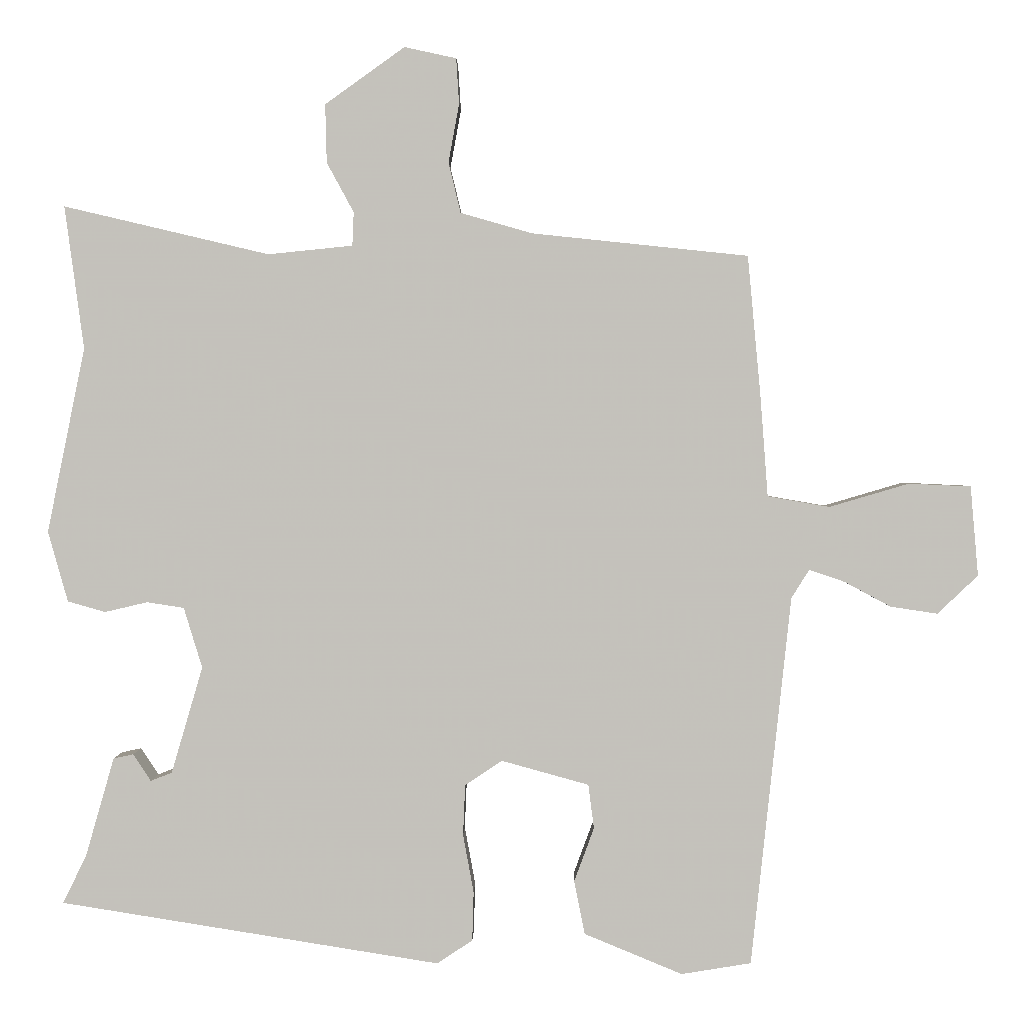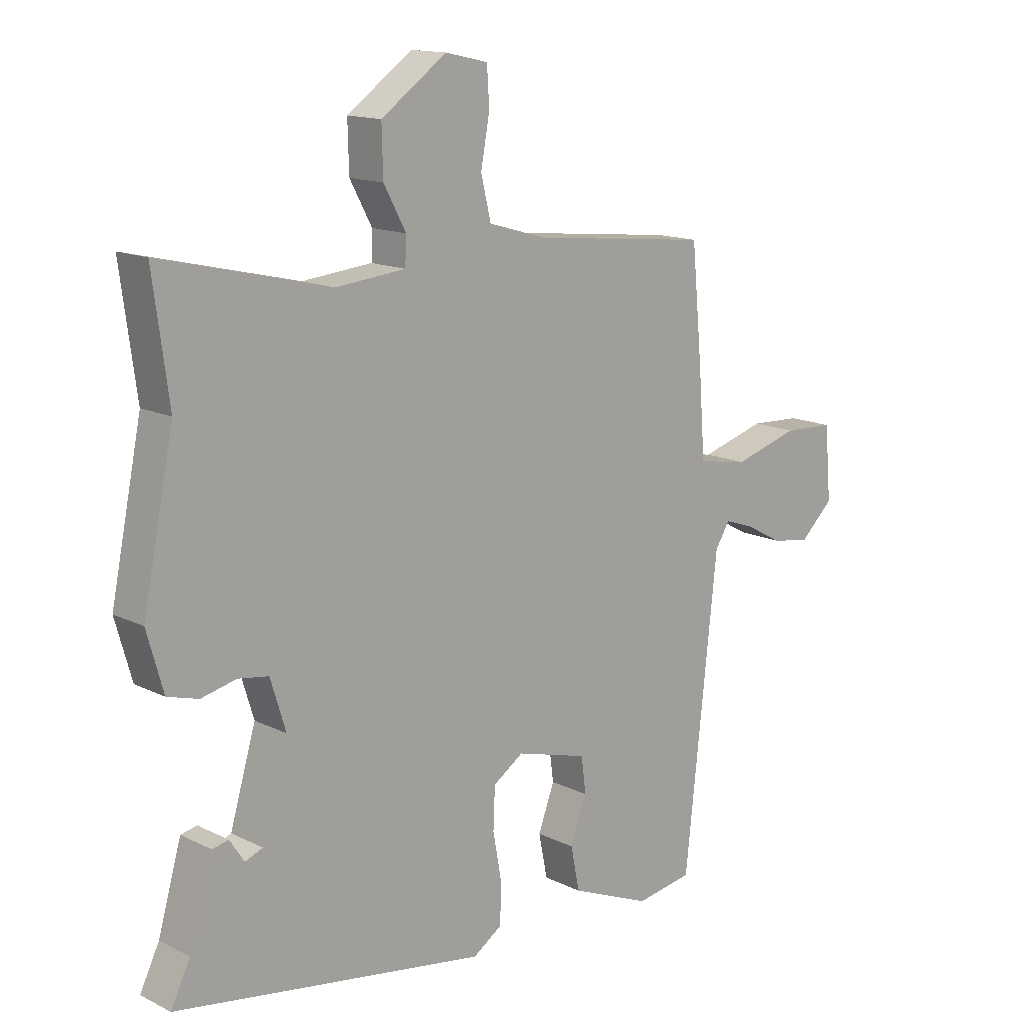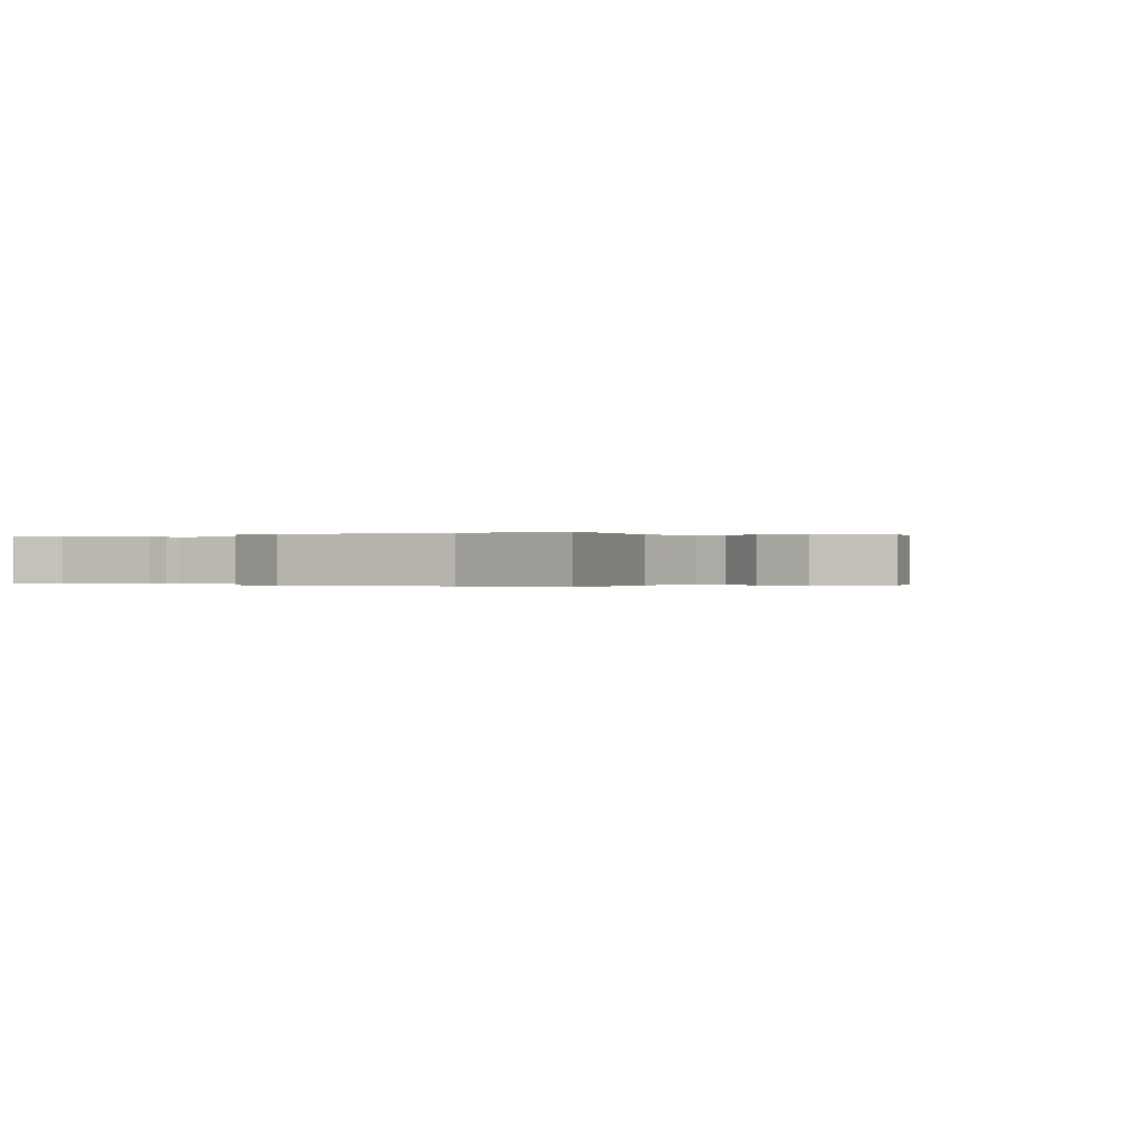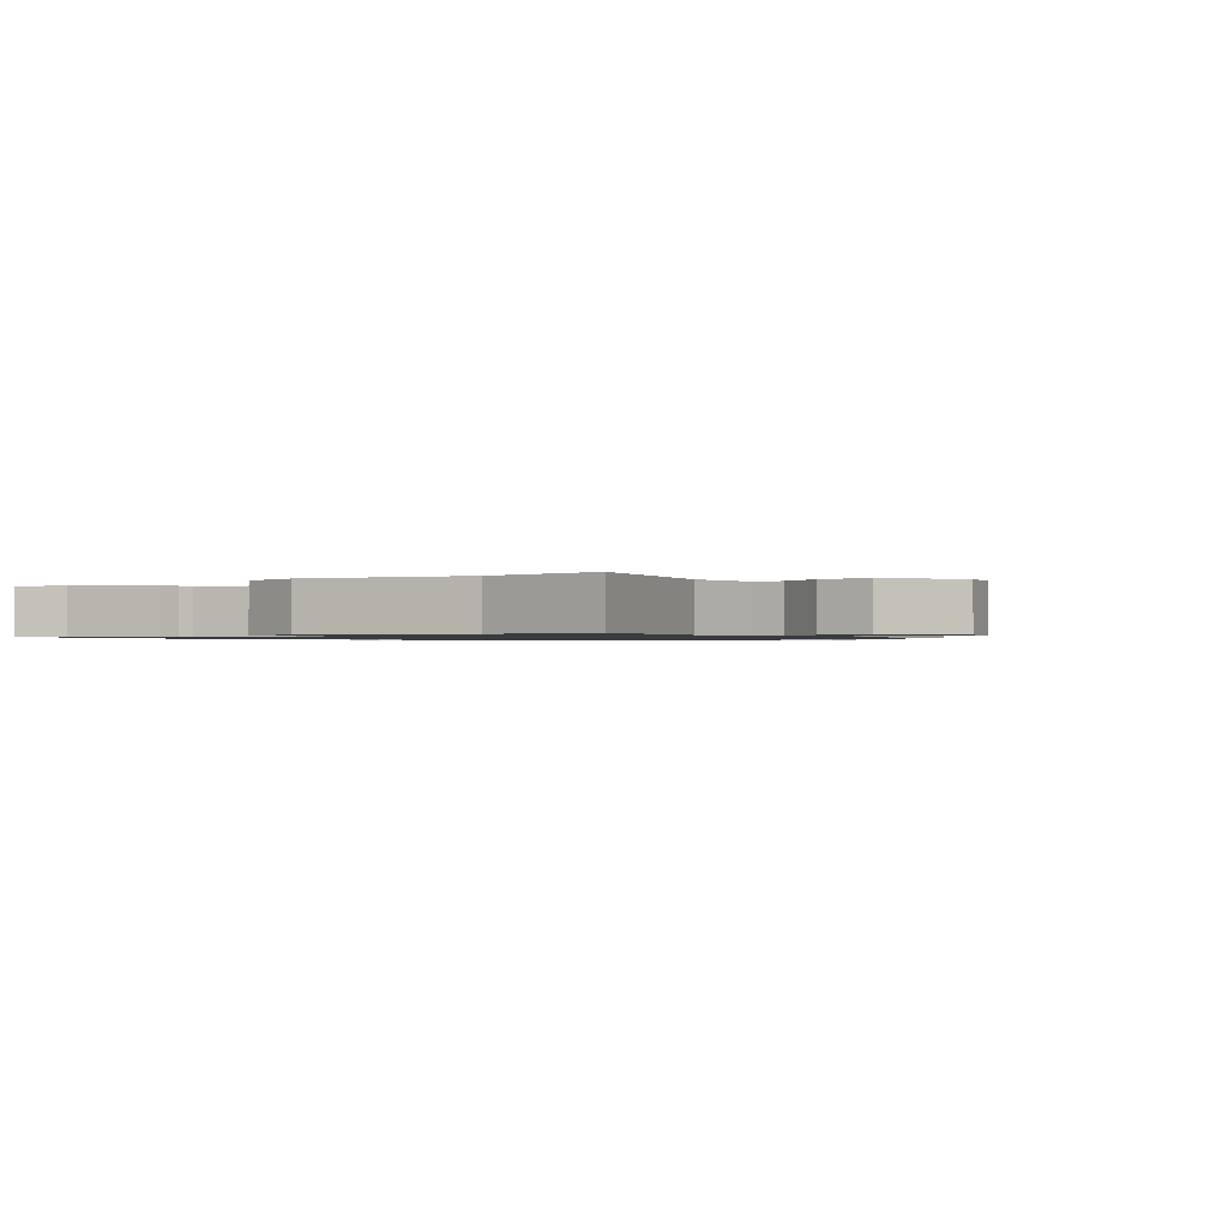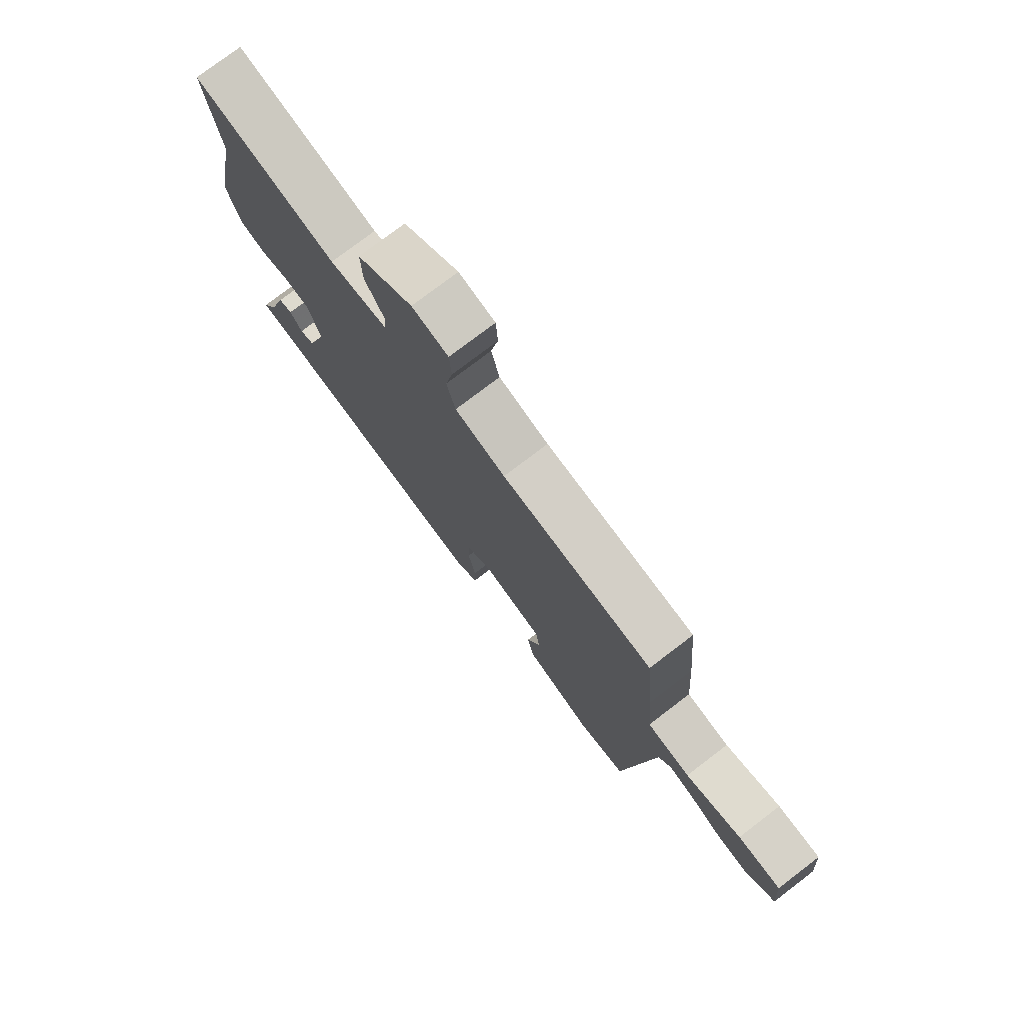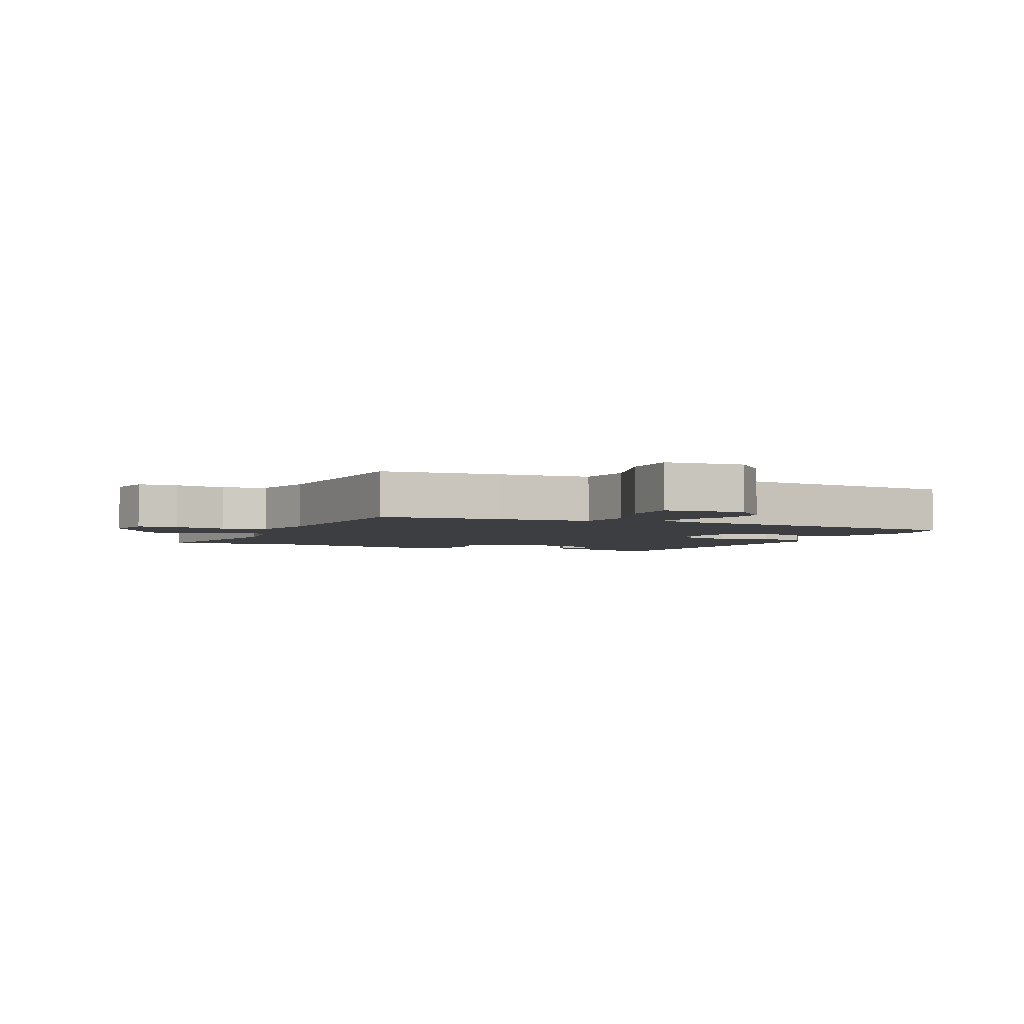
<metadata>
{"format":"obj","ext":"obj","renderer":"f3d","projection":"perspective","resolution":1024,"background":"white","views":[{"elev":1.8,"azim":1.0,"up":"+Z"},{"elev":14.2,"azim":-42.8,"up":"+Z"},{"elev":-0.1,"azim":-56.7,"up":"+Y"},{"elev":-1.0,"azim":-54.9,"up":"+Y"},{"elev":77.0,"azim":52.7,"up":"+Z"},{"elev":-3.5,"azim":66.8,"up":"+Y"}]}
</metadata>
<code>
v -0.518 0.07 -0.409
v -0.485 0.07 -0.341
v -0.445 0.07 -0.202
v -0.417 0.07 -0.196
v -0.392 0.07 -0.234
v -0.362 0.07 -0.222
v -0.318 0.07 -0.072
v -0.344 0.07 0.013
v -0.396 0.07 0.021
v -0.456 0.07 0.007
v -0.509 0.07 0.022
v -0.537 0.07 0.121
v -0.484 0.07 0.381
v -0.511 0.07 0.582
v -0.222 0.07 0.514
v -0.103 0.07 0.526
v -0.101 0.07 0.573
v -0.139 0.07 0.643
v -0.141 0.07 0.725
v -0.029 0.07 0.805
v 0.044 0.07 0.789
v 0.048 0.07 0.725
v 0.033 0.07 0.643
v 0.05 0.07 0.572
v 0.151 0.07 0.543
v 0.455 0.07 0.511
v 0.473 0.07 0.319
v 0.484 0.07 0.172
v 0.571 0.07 0.157
v 0.683 0.07 0.19
v 0.77 0.07 0.186
v 0.781 0.07 0.06
v 0.724 0.07 0.006
v 0.658 0.07 0.016
v 0.593 0.07 0.051
v 0.543 0.07 0.068
v 0.518 0.07 0.028
v 0.462 0.07 -0.492
v 0.364 0.07 -0.508
v 0.226 0.07 -0.451
v 0.211 0.07 -0.376
v 0.239 0.07 -0.3
v 0.231 0.07 -0.238
v 0.108 0.07 -0.204
v 0.056 0.07 -0.239
v 0.053 0.07 -0.31
v 0.068 0.07 -0.392
v 0.066 0.07 -0.461
v 0.016 0.07 -0.494
v -0.518 0 -0.409
v -0.485 0 -0.341
v -0.445 0 -0.202
v -0.417 0 -0.196
v -0.392 0 -0.234
v -0.362 0 -0.222
v -0.318 0 -0.072
v -0.344 0 0.013
v -0.396 0 0.021
v -0.456 0 0.007
v -0.509 0 0.022
v -0.537 0 0.121
v -0.484 0 0.381
v -0.511 0 0.582
v -0.222 0 0.514
v -0.103 0 0.526
v -0.101 0 0.573
v -0.139 0 0.643
v -0.141 0 0.725
v -0.029 0 0.805
v 0.044 0 0.789
v 0.048 0 0.725
v 0.033 0 0.643
v 0.05 0 0.572
v 0.151 0 0.543
v 0.455 0 0.511
v 0.473 0 0.319
v 0.484 0 0.172
v 0.571 0 0.157
v 0.683 0 0.19
v 0.77 0 0.186
v 0.781 0 0.06
v 0.724 0 0.006
v 0.658 0 0.016
v 0.593 0 0.051
v 0.543 0 0.068
v 0.518 0 0.028
v 0.462 0 -0.492
v 0.364 0 -0.508
v 0.226 0 -0.451
v 0.211 0 -0.376
v 0.239 0 -0.3
v 0.231 0 -0.238
v 0.108 0 -0.204
v 0.056 0 -0.239
v 0.053 0 -0.31
v 0.068 0 -0.392
v 0.066 0 -0.461
v 0.016 0 -0.494
f 49 1 2
f 48 49 2
f 47 48 2
f 46 47 2
f 45 46 2
f 44 45 2
f 40 41 42
f 39 40 42
f 38 39 42
f 37 38 42
f 36 37 42 43
f 33 34 35
f 32 33 35
f 31 32 35
f 30 31 35
f 29 30 35
f 28 29 35 36
f 25 26 27 28
f 36 43 44
f 28 36 44
f 25 28 44
f 24 25 44
f 21 22 23
f 20 21 23
f 19 20 23
f 18 19 23
f 17 18 23
f 23 24 44
f 17 23 44
f 16 17 44
f 13 14 15
f 13 15 16
f 12 13 16
f 11 12 16
f 10 11 16
f 9 10 16
f 2 3 4 5
f 2 5 6
f 44 2 6
f 16 44 6 7
f 8 9 16
f 7 8 16
f 51 50 98
f 51 98 97
f 51 97 96
f 51 96 95
f 51 95 94
f 51 94 93
f 91 90 89
f 91 89 88
f 91 88 87
f 91 87 86
f 92 91 86 85
f 84 83 82
f 84 82 81
f 84 81 80
f 84 80 79
f 84 79 78
f 85 84 78 77
f 77 76 75 74
f 93 92 85
f 93 85 77
f 93 77 74
f 93 74 73
f 72 71 70
f 72 70 69
f 72 69 68
f 72 68 67
f 72 67 66
f 93 73 72
f 93 72 66
f 93 66 65
f 64 63 62
f 65 64 62
f 65 62 61
f 65 61 60
f 65 60 59
f 65 59 58
f 54 53 52 51
f 55 54 51
f 55 51 93
f 56 55 93 65
f 65 58 57
f 65 57 56
f 1 50 51 2
f 2 51 52 3
f 3 52 53 4
f 4 53 54 5
f 5 54 55 6
f 6 55 56 7
f 7 56 57 8
f 8 57 58 9
f 9 58 59 10
f 10 59 60 11
f 11 60 61 12
f 12 61 62 13
f 13 62 63 14
f 14 63 64 15
f 15 64 65 16
f 16 65 66 17
f 17 66 67 18
f 18 67 68 19
f 19 68 69 20
f 20 69 70 21
f 21 70 71 22
f 22 71 72 23
f 23 72 73 24
f 24 73 74 25
f 25 74 75 26
f 26 75 76 27
f 27 76 77 28
f 28 77 78 29
f 29 78 79 30
f 30 79 80 31
f 31 80 81 32
f 32 81 82 33
f 33 82 83 34
f 34 83 84 35
f 35 84 85 36
f 36 85 86 37
f 37 86 87 38
f 38 87 88 39
f 39 88 89 40
f 40 89 90 41
f 41 90 91 42
f 42 91 92 43
f 43 92 93 44
f 44 93 94 45
f 45 94 95 46
f 46 95 96 47
f 47 96 97 48
f 48 97 98 49
f 49 98 50 1

</code>
